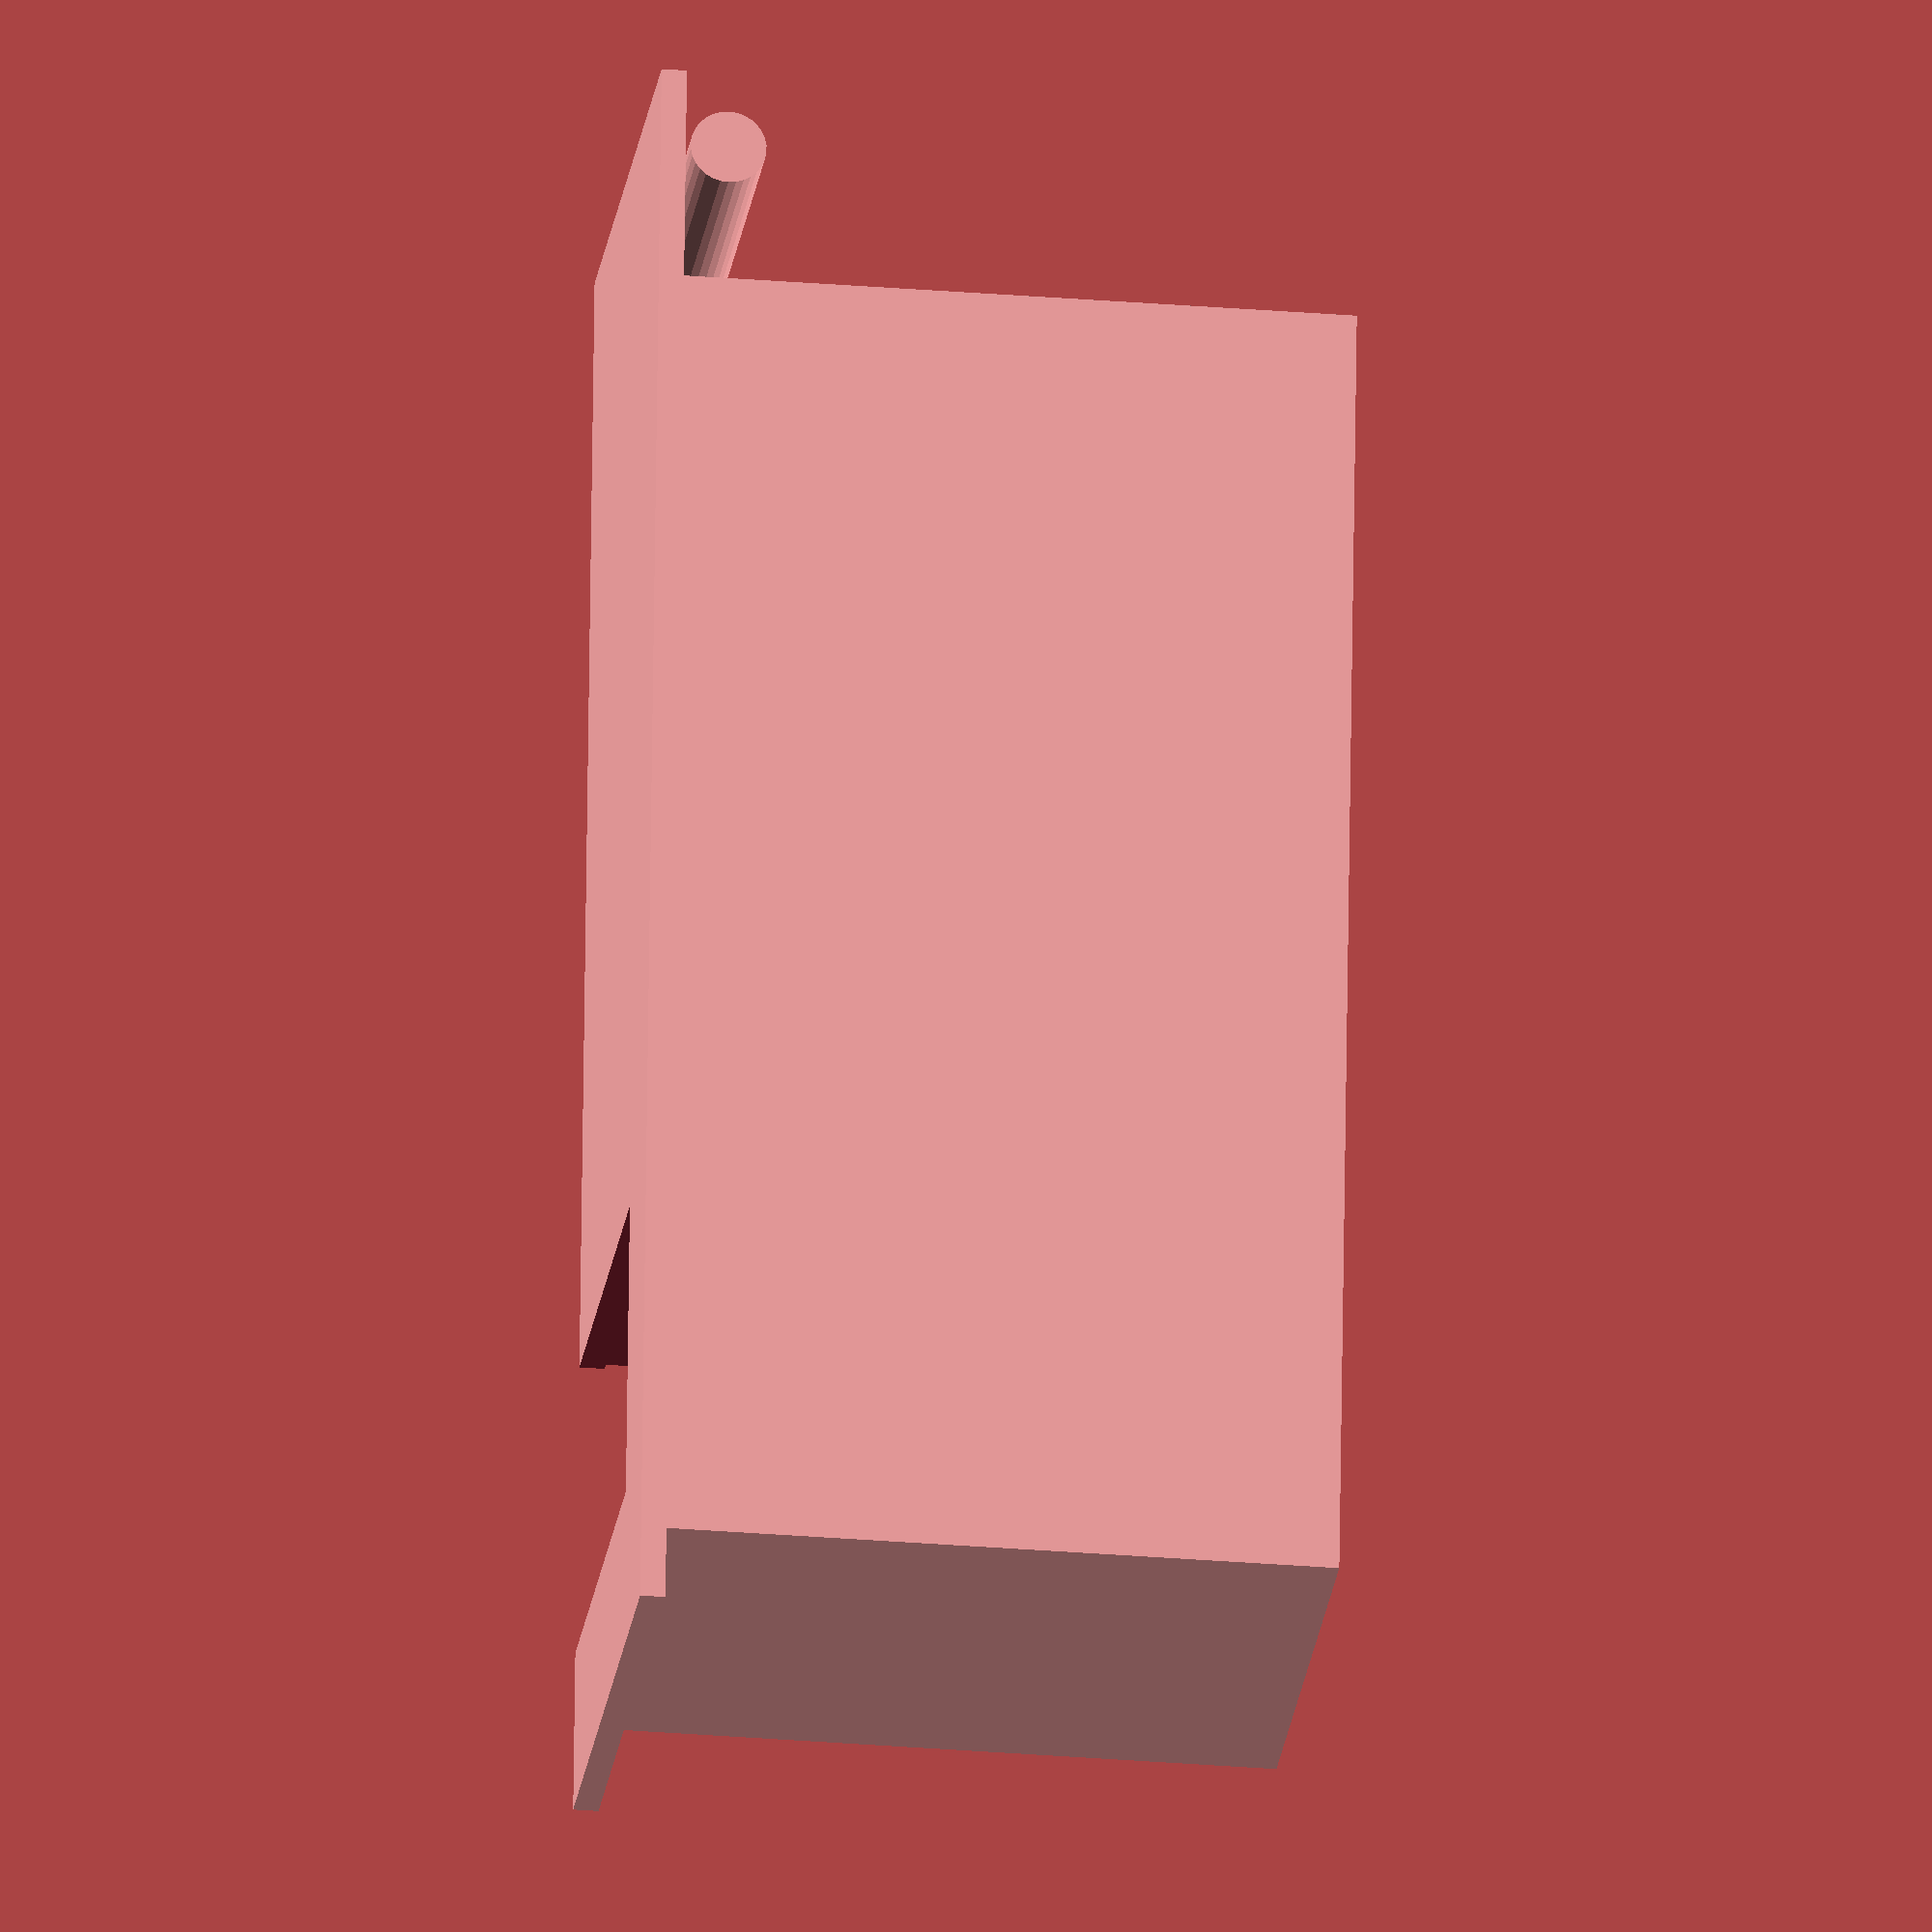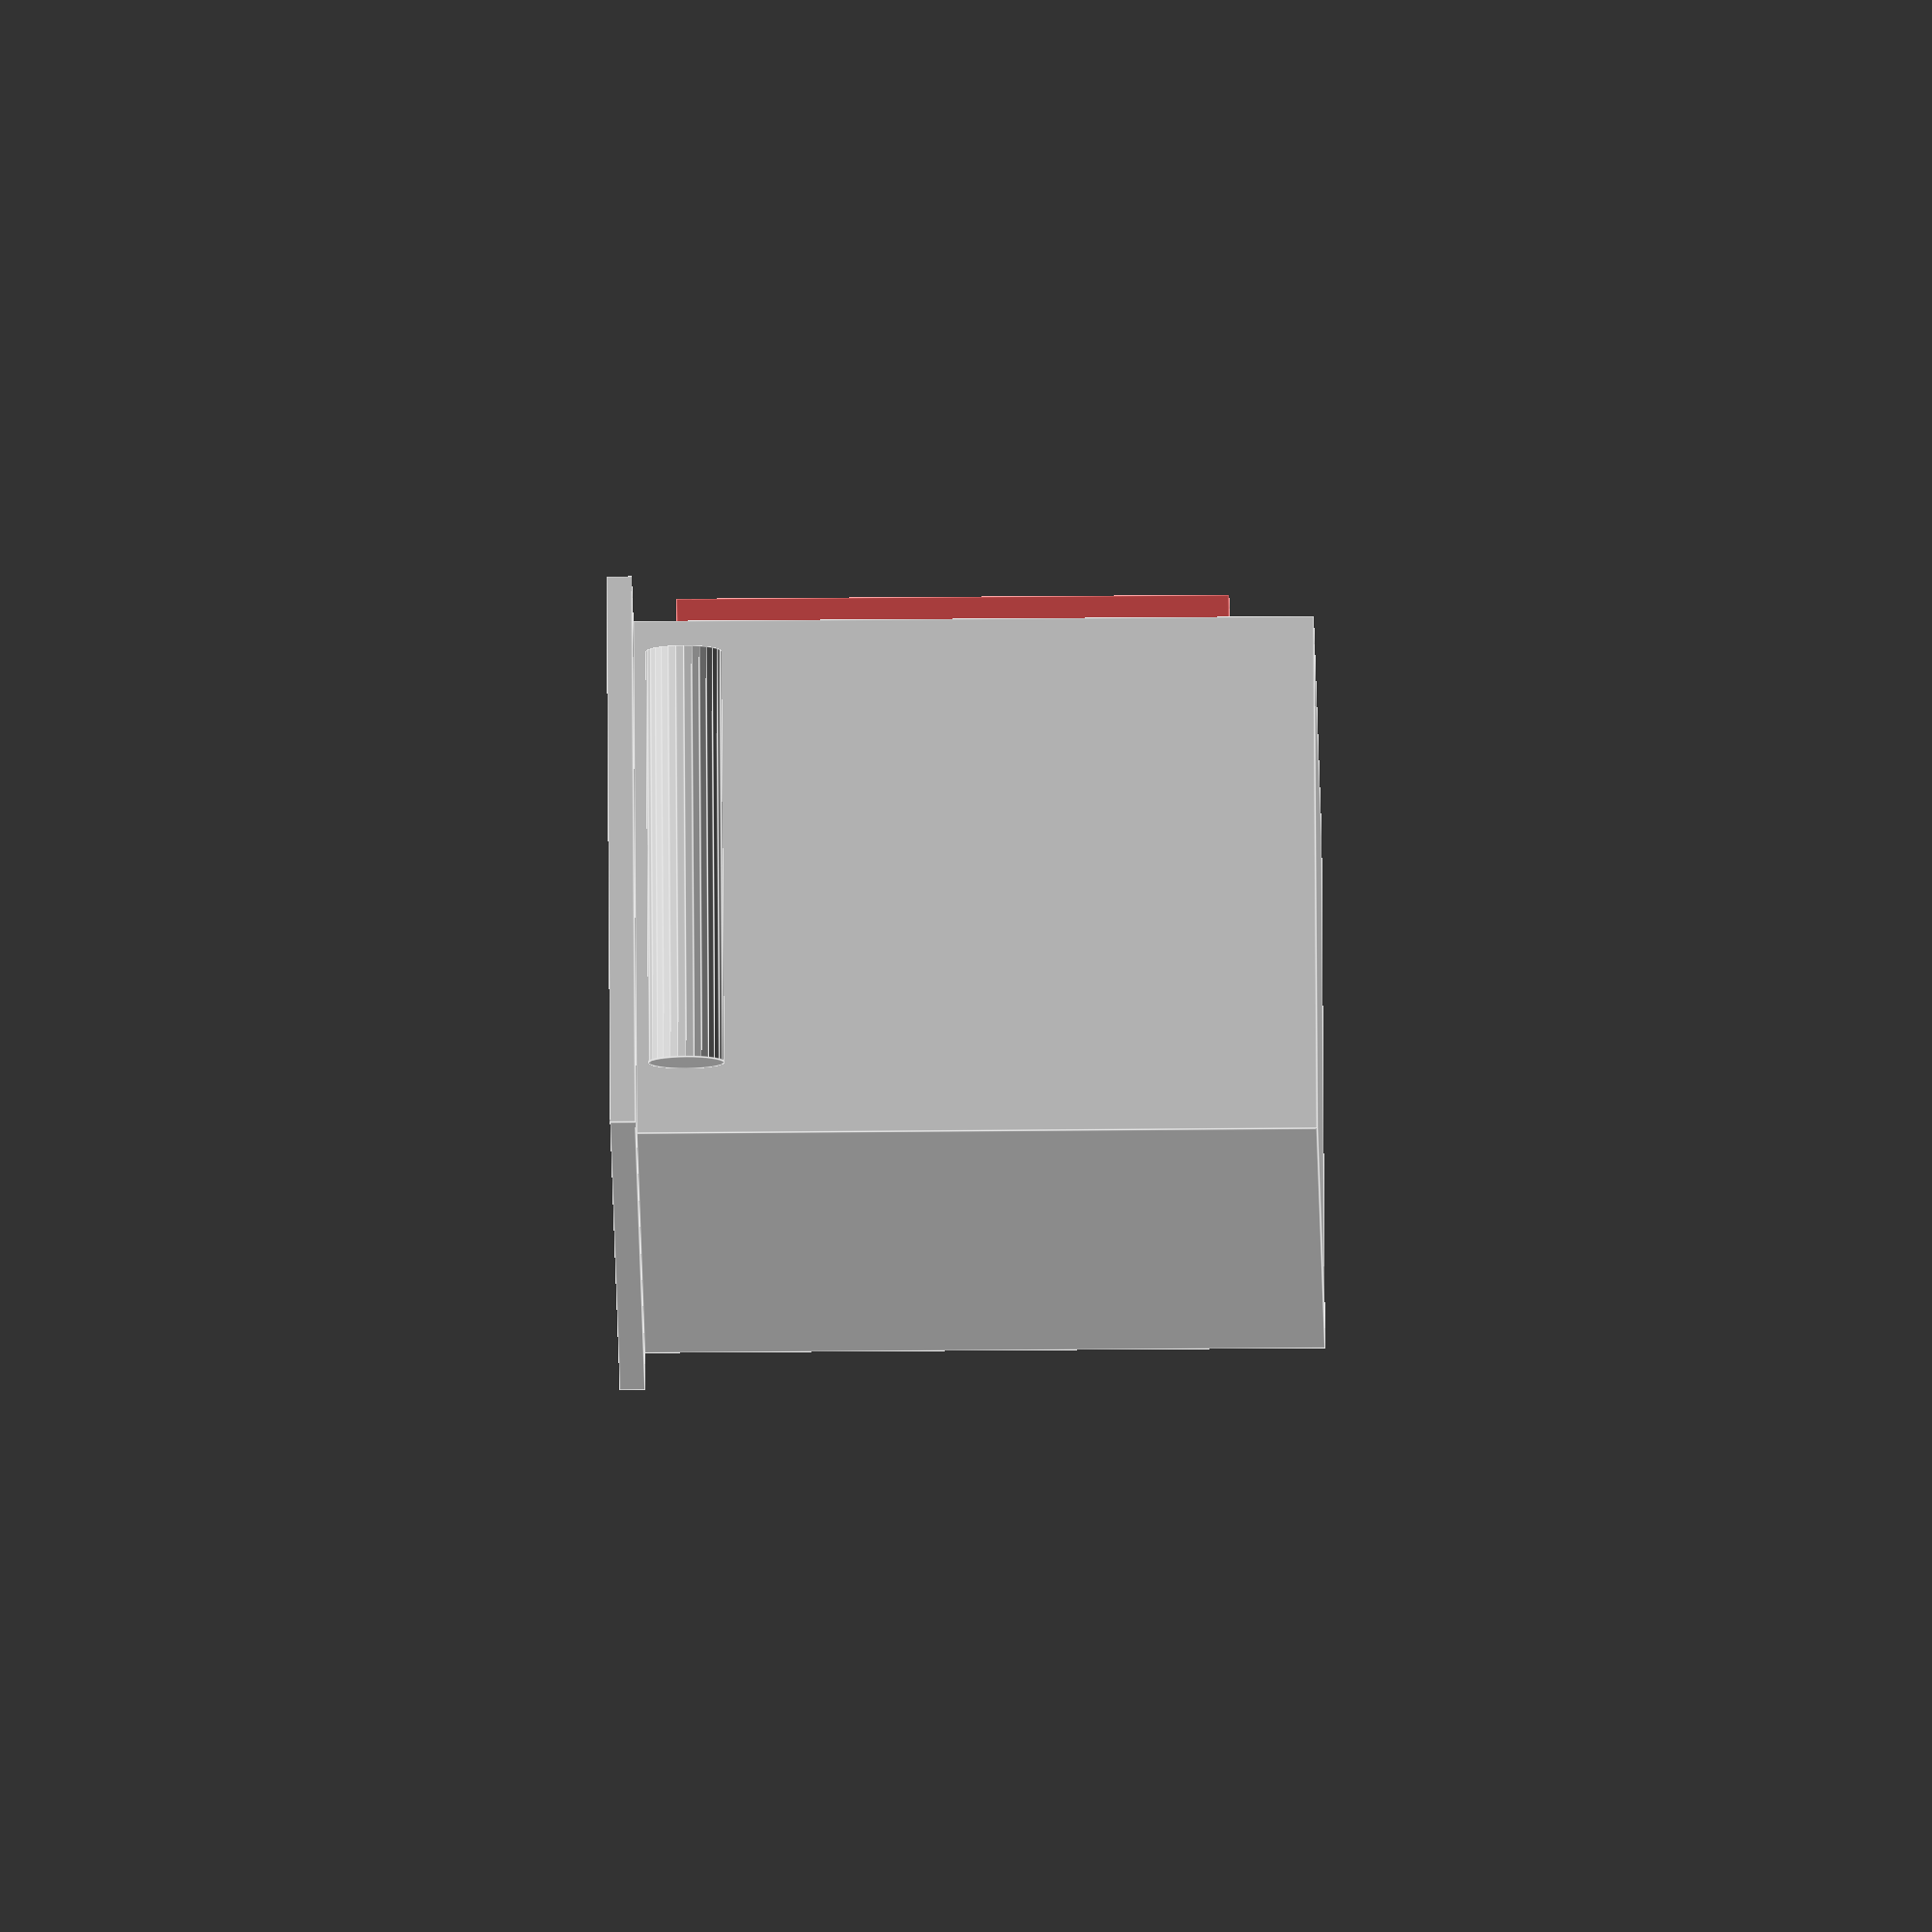
<openscad>

// A tömbök elemei: szélesség, mélység, magasság
munkalap = [1950, 650, 30]; 
tarolo = [1600, 610, 800];
fiok_elolap_v = 15;
korpusz_eltolas = (munkalap[1]-tarolo[1]-fiok_elolap_v)/2+fiok_elolap_v;
difference(){
    union(){
        translate([0,0,800])cube(munkalap); // asztallap
        translate([munkalap[0]-60, (munkalap[1]-490)/2, 800-60]) rotate([-90,0,0])alufolia();
        translate([100,korpusz_eltolas,0])cube(tarolo); // Pakoló rész egy tömegben. Szándékosan aszimetrikus. A 800mm alacsony lesz. Még ki kell találni mennyi legyen
    }    
    translate([200+385,65,100])faszen();
    translate([200+385,373,100])faszen();
    translate([200+365,160,430])rotate(90)translate([0,0,0])hutotaska_helyenek();
    translate([200,75,100])cube([365,600,300]); // Alsó pakoló. Ide beférhet még a tárcsa, gázégő (ez akár lóghat is valahol, tárcsa, bogrács
    translate([1000-200,75,100])cube([550, 620,130]); // Vágódeszka helye.  TODO: fiókot neki, hogy ne piszkolódjon.
    #translate([1600-230,65,100])cube([200, 620, 650]); // Inkább fiókos irányban
}
translate([200+170+20, 75,100])rotate(90)faszengyujtokemeny();
translate([1070,260+75,100])vagodeszka(); 
// Mellette elférhet a sütőlap, a bogrács, gázégőfej, 
// fakanál hosszában az asztallap alatt


module alufolia(){
    //cube([490, 140, 90]);
    cylinder(r = 45, h = 490);
}

module vagodeszka(){
    cylinder(r=260, h= 115);
}

module homero6os(){
    cube([200,140,55]);
}

module gumikesztyu(){
    cube([220, 120, 60]);
}

module landliebe(){
    cylinder(r=43, h=125);
}

module kotanyiuveg(){
    cylinder(r=25, h=150);
}

module faszengyujto(){
    cube([205, 70,45]);
}

module faszengyujtokemeny(){
    //cylinder(r=125, h=280);
    cube([280, 170, 280]);
}

module faforgacsosdobos(){
    cube([210, 230, 75]);
}

module hutotaska(){
    cube([420, 285, 380]);
}

module hutotaska_helyenek(){
    cube([500, 365, 430]);  // széltében és hosszában 4 centivel nagyobb oldalanként mint a táska és 5cm-rel magasabb
}

module faszen(){
    cube([190, 310, 650]); // Az eredeti szélesség és mélység + 2 centi a kényelmes pakoláshoz
}

</openscad>
<views>
elev=29.1 azim=276.1 roll=83.0 proj=o view=solid
elev=56.8 azim=47.5 roll=90.5 proj=o view=edges
</views>
